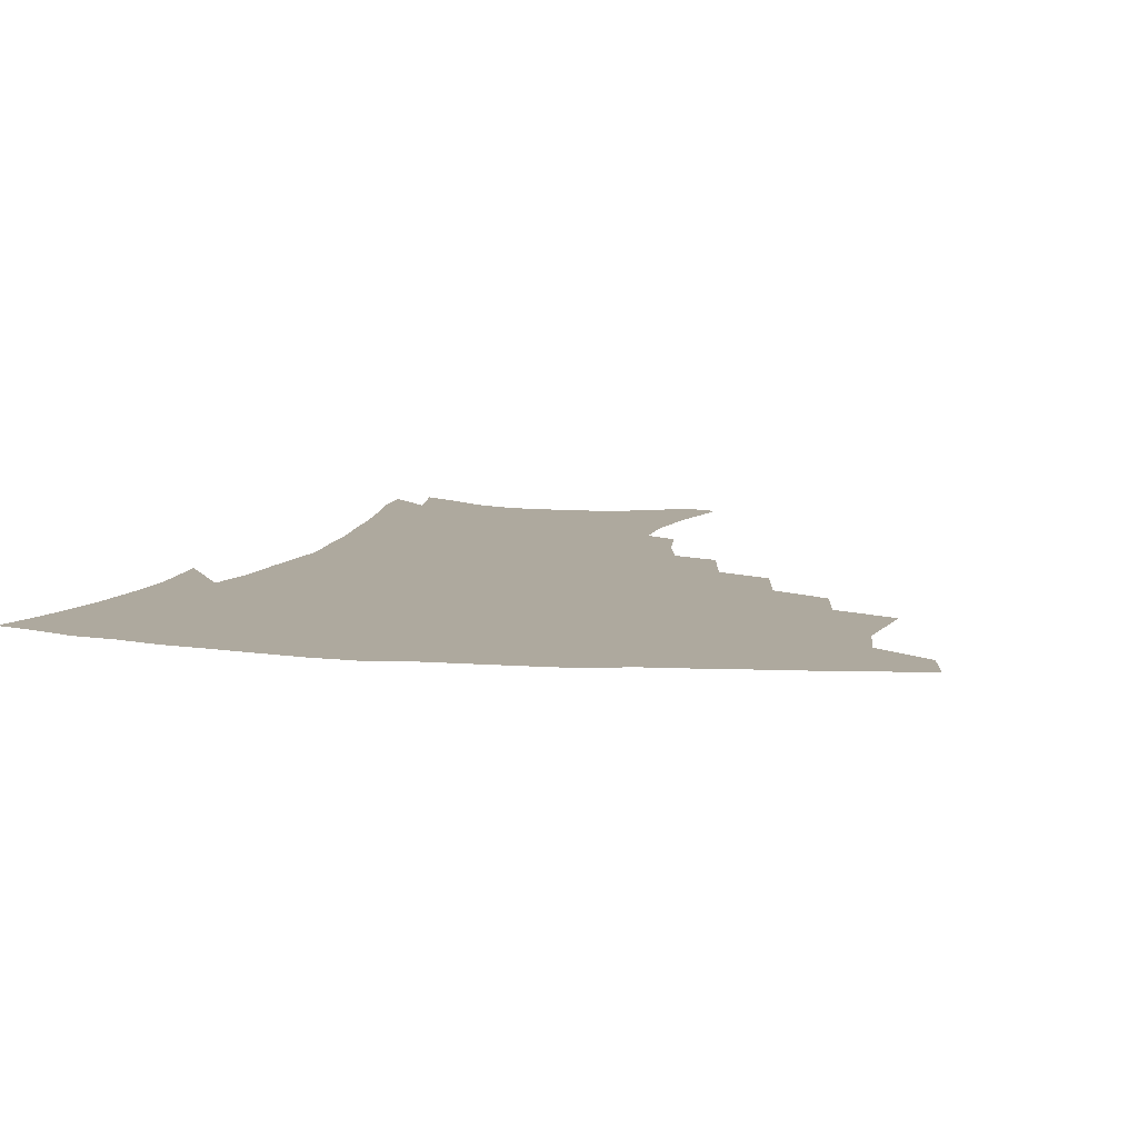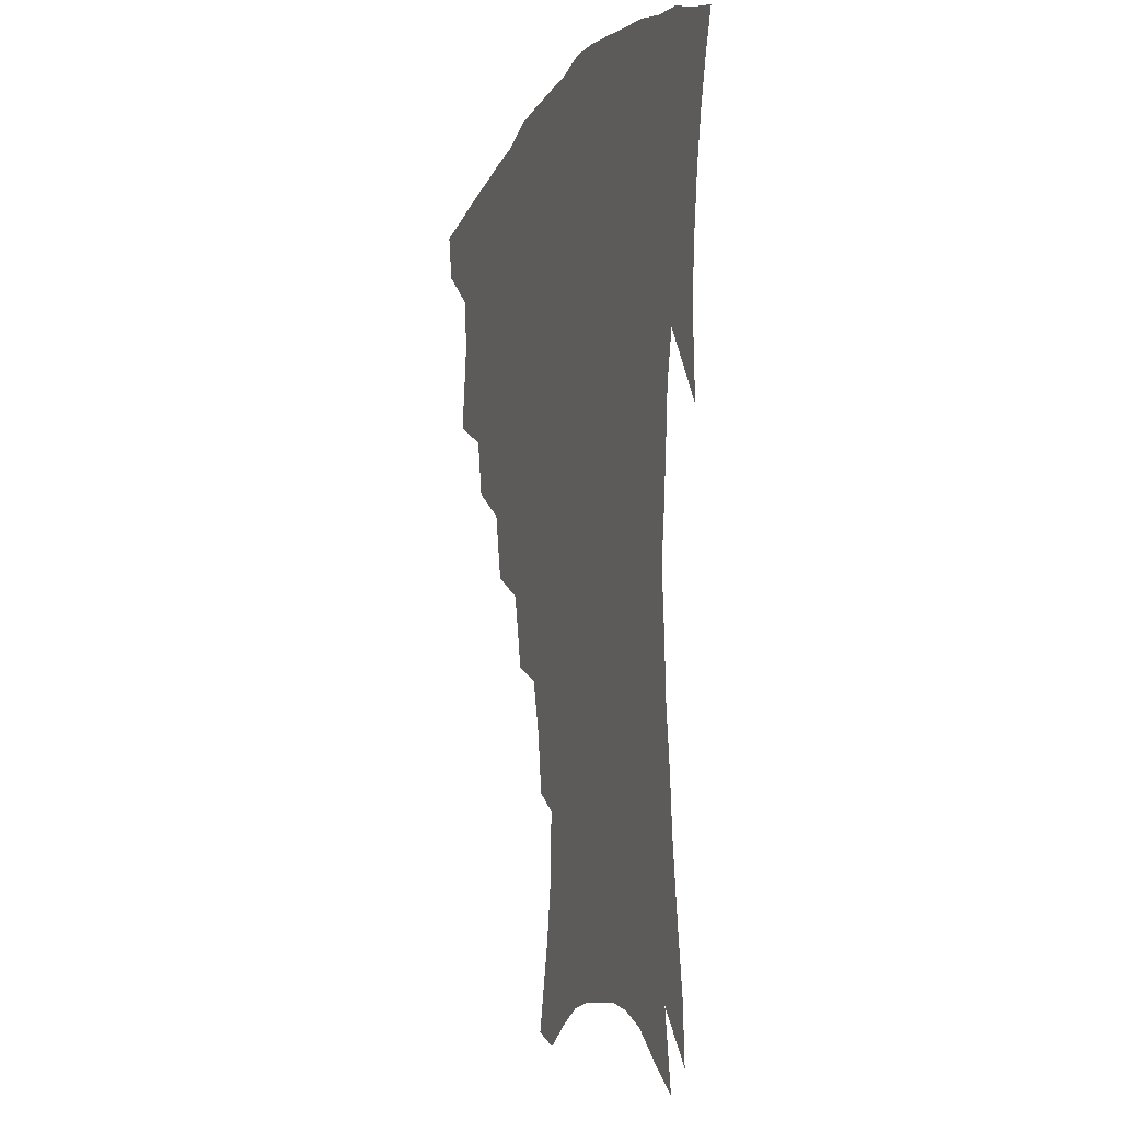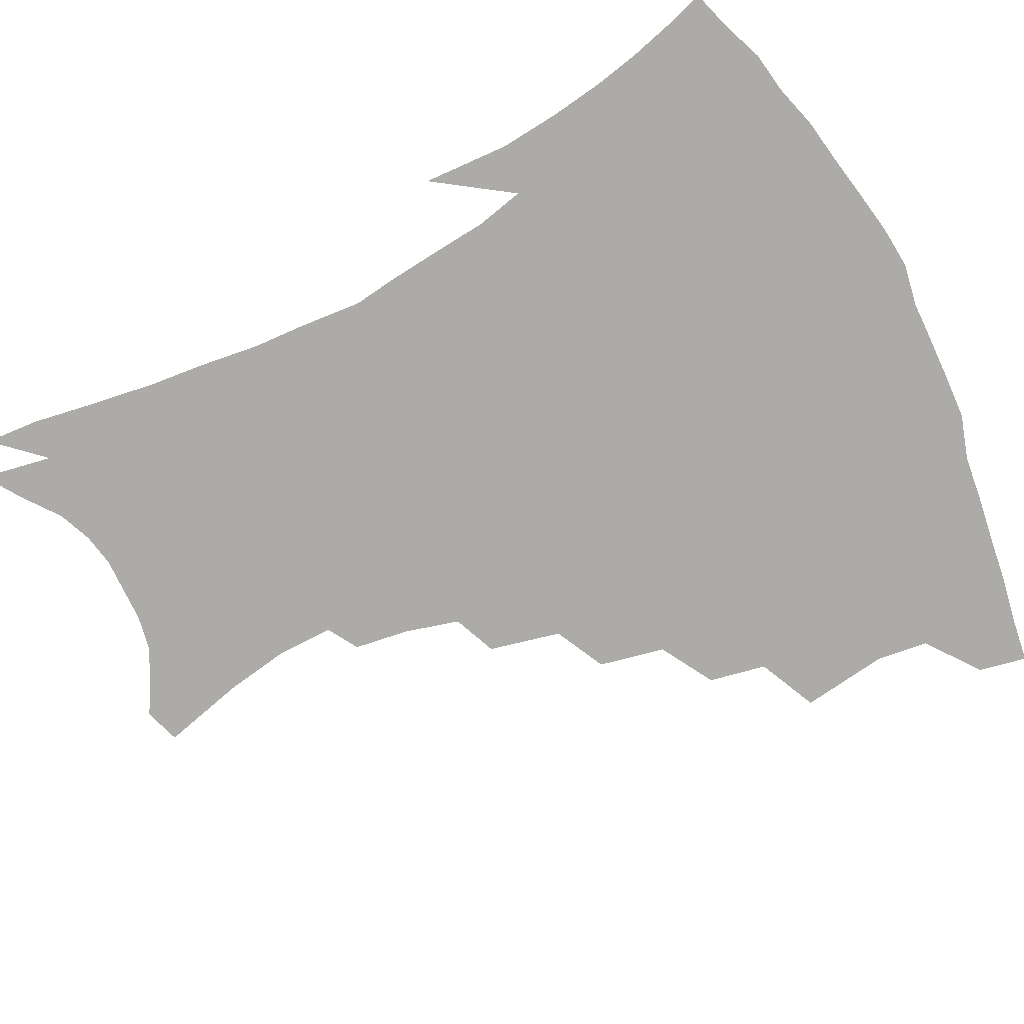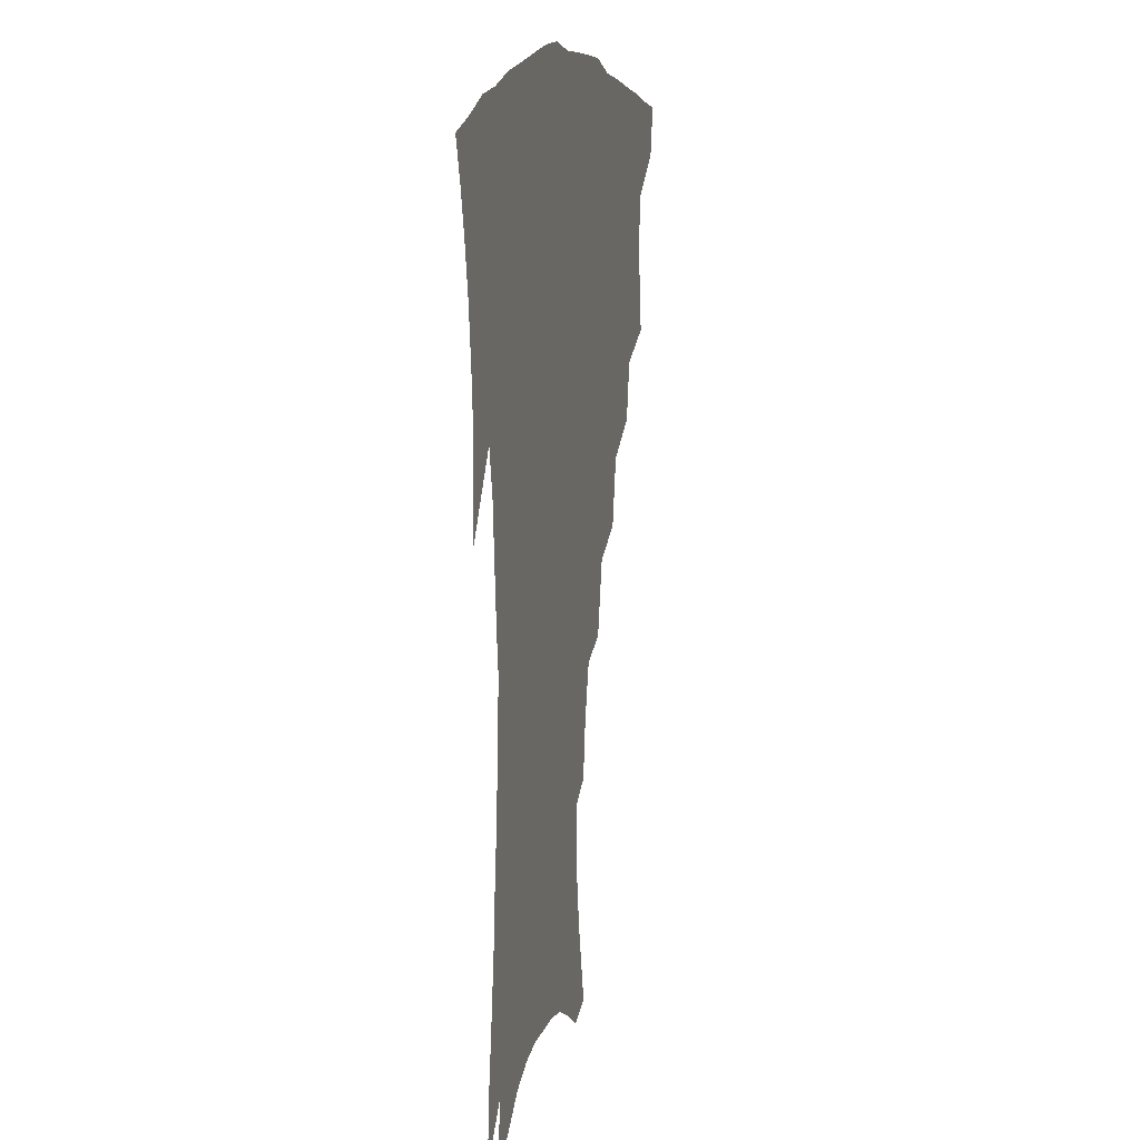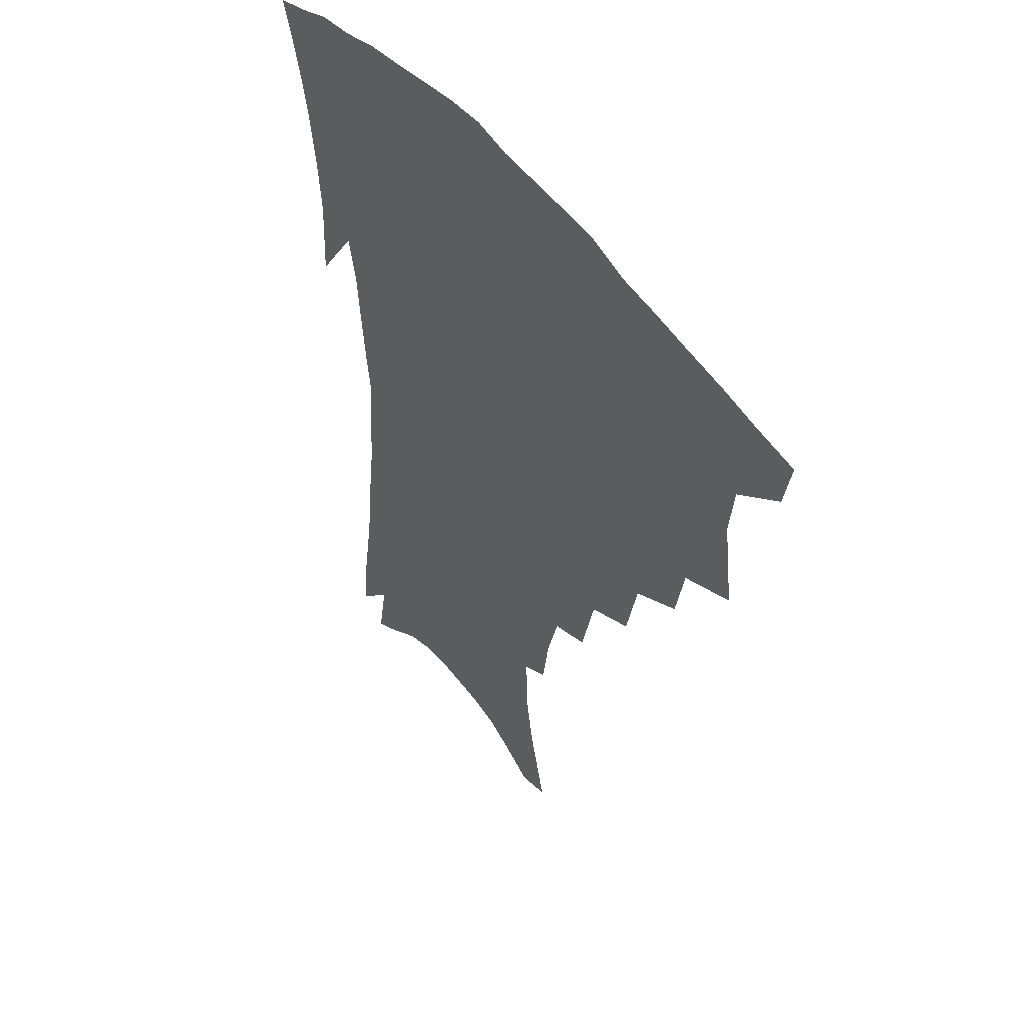
<metadata>
{"format":"obj","ext":"obj","renderer":"f3d","projection":"perspective","resolution":1024,"background":"white","views":[{"elev":9.0,"azim":-166.3,"up":"+Z"},{"elev":-8.7,"azim":71.6,"up":"+Y"},{"elev":-76.4,"azim":116.7,"up":"+Z"},{"elev":10.5,"azim":102.7,"up":"+Y"},{"elev":49.0,"azim":-125.4,"up":"+Y"}]}
</metadata>
<code>
v 440.7 396 0
v 437.4 412.1 0
v 456.8 336.4 0
v 460.8 365.4 0
v 458.6 382.5 0
v 456.6 398.6 0
v 453.5 414.4 0
v 480.6 308.1 0
v 476.7 327.2 0
v 478.7 353.8 0
v 477.1 371 0
v 474.3 386.1 0
v 471.5 401.4 0
v 468.7 417.2 0
v 503.6 275.4 0
v 498.8 297.6 0
v 497.6 323.2 0
v 494.6 339.9 0
v 494.3 359.6 0
v 492.1 374.6 0
v 489.4 389 0
v 486.6 403.9 0
v 484.1 419.3 0
v 526.5 242.9 0
v 520.9 266.9 0
v 515.7 287.2 0
v 513.5 311.7 0
v 512 331.4 0
v 510.8 349 0
v 508.1 362.6 0
v 506.2 377.2 0
v 503.9 391.5 0
v 501.6 405.8 0
v 498.9 421.6 0
v 548.7 200.3 0
v 545.9 218.9 0
v 541 236.8 0
v 535.8 258 0
v 531.7 278.6 0
v 528 296.1 0
v 526 315.5 0
v 525.5 336.4 0
v 524 351.8 0
v 522.1 365.6 0
v 520.2 379.6 0
v 518.1 393.8 0
v 515.9 408.6 0
v 513.8 423.3 0
v 548.1 125.6 0
v 555.1 153.3 0
v 558.8 174.8 0
v 559.1 194 0
v 557 214.3 0
v 553.5 229.8 0
v 549.6 248.5 0
v 545.7 265.9 0
v 543 288.1 0
v 541 306.1 0
v 539.8 324.3 0
v 538.4 339.5 0
v 537.3 354 0
v 536.1 368 0
v 533.9 381.5 0
v 532.5 395.6 0
v 530.5 410.4 0
v 528.7 428 0
v 560 121.7 0
v 563.3 142.1 0
v 568 167.7 0
v 567.9 182.7 0
v 567.4 204 0
v 565.1 223.4 0
v 562.2 241.2 0
v 558.9 256.2 0
v 556.2 274.6 0
v 554.3 294.3 0
v 553 311.4 0
v 552.3 328.3 0
v 550.8 341 0
v 550.5 356.2 0
v 549.7 369.8 0
v 548.7 383.1 0
v 547.2 396.8 0
v 544.9 412.3 0
v 543.1 428.7 0
v 570.9 128.2 0
v 575.2 152.3 0
v 577.7 175.4 0
v 577.1 192.7 0
v 575.7 211.2 0
v 573.7 231.9 0
v 571.1 246.2 0
v 568.8 264 0
v 567.1 282.6 0
v 565.4 297.9 0
v 564.6 314.5 0
v 564.4 331.1 0
v 563.5 343.5 0
v 563.5 357.9 0
v 562.9 371 0
v 562.2 384 0
v 561.4 397.3 0
v 559.8 411.9 0
v 557.4 429.2 0
v 582.2 133.7 0
v 585.8 159.4 0
v 586.2 176.8 0
v 585.6 196.7 0
v 584.1 212.9 0
v 582.3 233.8 0
v 580.4 249.5 0
v 578.6 266.1 0
v 577.4 285.8 0
v 576.7 302.9 0
v 576.2 317.9 0
v 576 331.7 0
v 576 345.4 0
v 576.4 359.4 0
v 575.7 371.7 0
v 575.6 384.7 0
v 575.1 398 0
v 573.6 413 0
v 571.7 429.6 0
v 593.4 135.7 0
v 595.3 161 0
v 595.2 181 0
v 594.2 199.2 0
v 592.8 220.8 0
v 591.1 236.8 0
v 589.7 252.6 0
v 588.4 269.2 0
v 587.7 289.3 0
v 587.4 305.4 0
v 587.3 318.3 0
v 587.6 332.5 0
v 588.1 346.4 0
v 588.8 359.8 0
v 589.5 372.6 0
v 589.2 385 0
v 588.8 398 0
v 587.3 414.1 0
v 585.5 432 0
v 604.7 135.9 0
v 604.8 162.4 0
v 604.1 183.3 0
v 603 201.1 0
v 601.5 220.6 0
v 600 237.8 0
v 599.1 255.2 0
v 598.2 271.8 0
v 597.8 289.2 0
v 597.9 304.4 0
v 598.2 318.4 0
v 599 333.4 0
v 599.6 345.6 0
v 601.2 360.7 0
v 601.8 372.6 0
v 602.2 385.1 0
v 602.1 398.4 0
v 601.7 413 0
v 599.9 430.8 0
v 616.1 136.1 0
v 615.1 156.7 0
v 613.4 180.7 0
v 611.9 200.8 0
v 610.2 221 0
v 609.6 234.2 0
v 608.3 254.2 0
v 607.8 271.7 0
v 607.9 288.1 0
v 608.3 303.2 0
v 609 320 0
v 610.1 332.5 0
v 611.6 347.1 0
v 612.8 360.2 0
v 614.1 371.9 0
v 615.4 384.3 0
v 616.1 397.1 0
v 616.1 411.3 0
v 614.9 428.2 0
v 627.1 134 0
v 625 154.8 0
v 622.5 179.9 0
v 620.8 200 0
v 619.2 219.5 0
v 618.3 237.1 0
v 617.7 253.5 0
v 617.6 268.9 0
v 617.9 284.9 0
v 618.6 300.4 0
v 619.6 316.4 0
v 620.9 332.3 0
v 622.7 345.5 0
v 624.4 357.8 0
v 626.2 370.9 0
v 628 383.2 0
v 629.5 395.7 0
v 630.1 409.3 0
v 629.6 425.5 0
v 638.3 129.5 0
v 635.6 150.4 0
v 632.2 176.4 0
v 630.3 196.4 0
v 628.6 215.8 0
v 628.2 230.9 0
v 627 250.5 0
v 627.1 266 0
v 627.9 280.3 0
v 628.7 297.4 0
v 629.9 314.4 0
v 631.9 327.5 0
v 633.5 344.2 0
v 635.7 356.1 0
v 638 369.4 0
v 640.3 381.7 0
v 642.9 393.7 0
v 644.1 406.6 0
v 643.9 423.2 0
v 650.8 120.1 0
v 646.2 145.6 0
v 643.7 166.9 0
v 640.5 190.1 0
v 638.1 211 0
v 637.2 228.1 0
v 637 243.9 0
v 636.8 260.7 0
v 637.4 276.3 0
v 638.5 293.5 0
v 640.1 309.5 0
v 642.2 324.9 0
v 644.2 340.2 0
v 646.8 354.6 0
v 649.5 366.8 0
v 652.1 379 0
v 654.9 391.7 0
v 657.2 403.9 0
v 658.5 419 0
v 662.8 112.3 0
v 658.5 136 0
v 655.3 158.2 0
v 652.8 178.6 0
v 649.7 200.3 0
v 648.3 218.3 0
v 647.3 235.9 0
v 646.8 253.3 0
v 646.8 271.1 0
v 648.8 285.1 0
v 650.5 301.8 0
v 652.5 319.4 0
v 654.6 336.5 0
v 657.8 349.5 0
v 660.8 365 0
v 664 377.4 0
v 667 389.2 0
v 669.8 401.6 0
v 672 416.9 0
v 673.3 119.9 0
v 672 138 0
v 668.3 160.4 0
v 665.2 181.4 0
v 663.5 199.6 0
v 660.8 219.8 0
v 660 237 0
v 658.3 258.1 0
v 660.1 271.8 0
v 661.8 288.7 0
v 663.6 308.3 0
v 667.2 324.2 0
v 668.3 346 0
v 671.7 360.1 0
v 675.5 372.9 0
v 678.8 386.1 0
v 682.3 398.3 0
v 686 411.5 0
v 684.8 298.5 0
v 683.4 327.2 0
v 685.2 346.9 0
v 687.7 364.8 0
v 691.1 380.8 0
v 694.8 394.5 0
v 699.1 407.5 0
f 5 6 1
f 1 6 2
f 6 7 2
f 9 10 3
f 3 10 4
f 10 11 4
f 4 11 5
f 11 12 5
f 5 12 6
f 12 13 6
f 6 13 7
f 13 14 7
f 16 17 8
f 8 17 9
f 17 18 9
f 9 18 10
f 18 19 10
f 10 19 11
f 19 20 11
f 11 20 12
f 20 21 12
f 12 21 13
f 21 22 13
f 13 22 14
f 22 23 14
f 25 26 15
f 15 26 16
f 26 27 16
f 16 27 17
f 27 28 17
f 17 28 18
f 28 29 18
f 18 29 19
f 29 30 19
f 19 30 20
f 30 31 20
f 20 31 21
f 31 32 21
f 21 32 22
f 32 33 22
f 22 33 23
f 33 34 23
f 37 38 24
f 24 38 25
f 38 39 25
f 25 39 26
f 39 40 26
f 26 40 27
f 40 41 27
f 27 41 28
f 41 42 28
f 28 42 29
f 42 43 29
f 29 43 30
f 43 44 30
f 30 44 31
f 44 45 31
f 31 45 32
f 45 46 32
f 32 46 33
f 46 47 33
f 33 47 34
f 47 48 34
f 52 53 35
f 35 53 36
f 53 54 36
f 36 54 37
f 54 55 37
f 37 55 38
f 55 56 38
f 38 56 39
f 56 57 39
f 39 57 40
f 57 58 40
f 40 58 41
f 58 59 41
f 41 59 42
f 59 60 42
f 42 60 43
f 60 61 43
f 43 61 44
f 61 62 44
f 44 62 45
f 62 63 45
f 45 63 46
f 63 64 46
f 46 64 47
f 64 65 47
f 47 65 48
f 65 66 48
f 67 68 49
f 49 68 50
f 68 69 50
f 50 69 51
f 69 70 51
f 51 70 52
f 70 71 52
f 52 71 53
f 71 72 53
f 53 72 54
f 72 73 54
f 54 73 55
f 73 74 55
f 55 74 56
f 74 75 56
f 56 75 57
f 75 76 57
f 57 76 58
f 76 77 58
f 58 77 59
f 77 78 59
f 59 78 60
f 78 79 60
f 60 79 61
f 79 80 61
f 61 80 62
f 80 81 62
f 62 81 63
f 81 82 63
f 63 82 64
f 82 83 64
f 64 83 65
f 83 84 65
f 65 84 66
f 84 85 66
f 67 86 68
f 86 87 68
f 68 87 69
f 87 88 69
f 69 88 70
f 88 89 70
f 70 89 71
f 89 90 71
f 71 90 72
f 90 91 72
f 72 91 73
f 91 92 73
f 73 92 74
f 92 93 74
f 74 93 75
f 93 94 75
f 75 94 76
f 94 95 76
f 76 95 77
f 95 96 77
f 77 96 78
f 96 97 78
f 78 97 79
f 97 98 79
f 79 98 80
f 98 99 80
f 80 99 81
f 99 100 81
f 81 100 82
f 100 101 82
f 82 101 83
f 101 102 83
f 83 102 84
f 102 103 84
f 84 103 85
f 103 104 85
f 86 105 87
f 105 106 87
f 87 106 88
f 106 107 88
f 88 107 89
f 107 108 89
f 89 108 90
f 108 109 90
f 90 109 91
f 109 110 91
f 91 110 92
f 110 111 92
f 92 111 93
f 111 112 93
f 93 112 94
f 112 113 94
f 94 113 95
f 113 114 95
f 95 114 96
f 114 115 96
f 96 115 97
f 115 116 97
f 97 116 98
f 116 117 98
f 98 117 99
f 117 118 99
f 99 118 100
f 118 119 100
f 100 119 101
f 119 120 101
f 101 120 102
f 120 121 102
f 102 121 103
f 121 122 103
f 103 122 104
f 122 123 104
f 105 124 106
f 124 125 106
f 106 125 107
f 125 126 107
f 107 126 108
f 126 127 108
f 108 127 109
f 127 128 109
f 109 128 110
f 128 129 110
f 110 129 111
f 129 130 111
f 111 130 112
f 130 131 112
f 112 131 113
f 131 132 113
f 113 132 114
f 132 133 114
f 114 133 115
f 133 134 115
f 115 134 116
f 134 135 116
f 116 135 117
f 135 136 117
f 117 136 118
f 136 137 118
f 118 137 119
f 137 138 119
f 119 138 120
f 138 139 120
f 120 139 121
f 139 140 121
f 121 140 122
f 140 141 122
f 122 141 123
f 141 142 123
f 124 143 125
f 143 144 125
f 125 144 126
f 144 145 126
f 126 145 127
f 145 146 127
f 127 146 128
f 146 147 128
f 128 147 129
f 147 148 129
f 129 148 130
f 148 149 130
f 130 149 131
f 149 150 131
f 131 150 132
f 150 151 132
f 132 151 133
f 151 152 133
f 133 152 134
f 152 153 134
f 134 153 135
f 153 154 135
f 135 154 136
f 154 155 136
f 136 155 137
f 155 156 137
f 137 156 138
f 156 157 138
f 138 157 139
f 157 158 139
f 139 158 140
f 158 159 140
f 140 159 141
f 159 160 141
f 141 160 142
f 160 161 142
f 143 162 144
f 162 163 144
f 144 163 145
f 163 164 145
f 145 164 146
f 164 165 146
f 146 165 147
f 165 166 147
f 147 166 148
f 166 167 148
f 148 167 149
f 167 168 149
f 149 168 150
f 168 169 150
f 150 169 151
f 169 170 151
f 151 170 152
f 170 171 152
f 152 171 153
f 171 172 153
f 153 172 154
f 172 173 154
f 154 173 155
f 173 174 155
f 155 174 156
f 174 175 156
f 156 175 157
f 175 176 157
f 157 176 158
f 176 177 158
f 158 177 159
f 177 178 159
f 159 178 160
f 178 179 160
f 160 179 161
f 179 180 161
f 162 181 163
f 181 182 163
f 163 182 164
f 182 183 164
f 164 183 165
f 183 184 165
f 165 184 166
f 184 185 166
f 166 185 167
f 185 186 167
f 167 186 168
f 186 187 168
f 168 187 169
f 187 188 169
f 169 188 170
f 188 189 170
f 170 189 171
f 189 190 171
f 171 190 172
f 190 191 172
f 172 191 173
f 191 192 173
f 173 192 174
f 192 193 174
f 174 193 175
f 193 194 175
f 175 194 176
f 194 195 176
f 176 195 177
f 195 196 177
f 177 196 178
f 196 197 178
f 178 197 179
f 197 198 179
f 179 198 180
f 198 199 180
f 181 200 182
f 200 201 182
f 182 201 183
f 201 202 183
f 183 202 184
f 202 203 184
f 184 203 185
f 203 204 185
f 185 204 186
f 204 205 186
f 186 205 187
f 205 206 187
f 187 206 188
f 206 207 188
f 188 207 189
f 207 208 189
f 189 208 190
f 208 209 190
f 190 209 191
f 209 210 191
f 191 210 192
f 210 211 192
f 192 211 193
f 211 212 193
f 193 212 194
f 212 213 194
f 194 213 195
f 213 214 195
f 195 214 196
f 214 215 196
f 196 215 197
f 215 216 197
f 197 216 198
f 216 217 198
f 198 217 199
f 217 218 199
f 200 219 201
f 219 220 201
f 201 220 202
f 220 221 202
f 202 221 203
f 221 222 203
f 203 222 204
f 222 223 204
f 204 223 205
f 223 224 205
f 205 224 206
f 224 225 206
f 206 225 207
f 225 226 207
f 207 226 208
f 226 227 208
f 208 227 209
f 227 228 209
f 209 228 210
f 228 229 210
f 210 229 211
f 229 230 211
f 211 230 212
f 230 231 212
f 212 231 213
f 231 232 213
f 213 232 214
f 232 233 214
f 214 233 215
f 233 234 215
f 215 234 216
f 234 235 216
f 216 235 217
f 235 236 217
f 217 236 218
f 236 237 218
f 219 238 220
f 238 239 220
f 220 239 221
f 239 240 221
f 221 240 222
f 240 241 222
f 222 241 223
f 241 242 223
f 223 242 224
f 242 243 224
f 224 243 225
f 243 244 225
f 225 244 226
f 244 245 226
f 226 245 227
f 245 246 227
f 227 246 228
f 246 247 228
f 228 247 229
f 247 248 229
f 229 248 230
f 248 249 230
f 230 249 231
f 249 250 231
f 231 250 232
f 250 251 232
f 232 251 233
f 251 252 233
f 233 252 234
f 252 253 234
f 234 253 235
f 253 254 235
f 235 254 236
f 254 255 236
f 236 255 237
f 255 256 237
f 239 257 240
f 257 258 240
f 240 258 241
f 258 259 241
f 241 259 242
f 259 260 242
f 242 260 243
f 260 261 243
f 243 261 244
f 261 262 244
f 244 262 245
f 262 263 245
f 245 263 246
f 263 264 246
f 246 264 247
f 264 265 247
f 247 265 248
f 265 266 248
f 248 266 249
f 266 267 249
f 249 267 250
f 267 268 250
f 250 268 251
f 268 269 251
f 251 269 252
f 269 270 252
f 252 270 253
f 270 271 253
f 253 271 254
f 271 272 254
f 254 272 255
f 272 273 255
f 255 273 256
f 273 274 256
f 268 275 269
f 275 276 269
f 269 276 270
f 276 277 270
f 270 277 271
f 277 278 271
f 271 278 272
f 278 279 272
f 272 279 273
f 279 280 273
f 273 280 274
f 280 281 274

</code>
